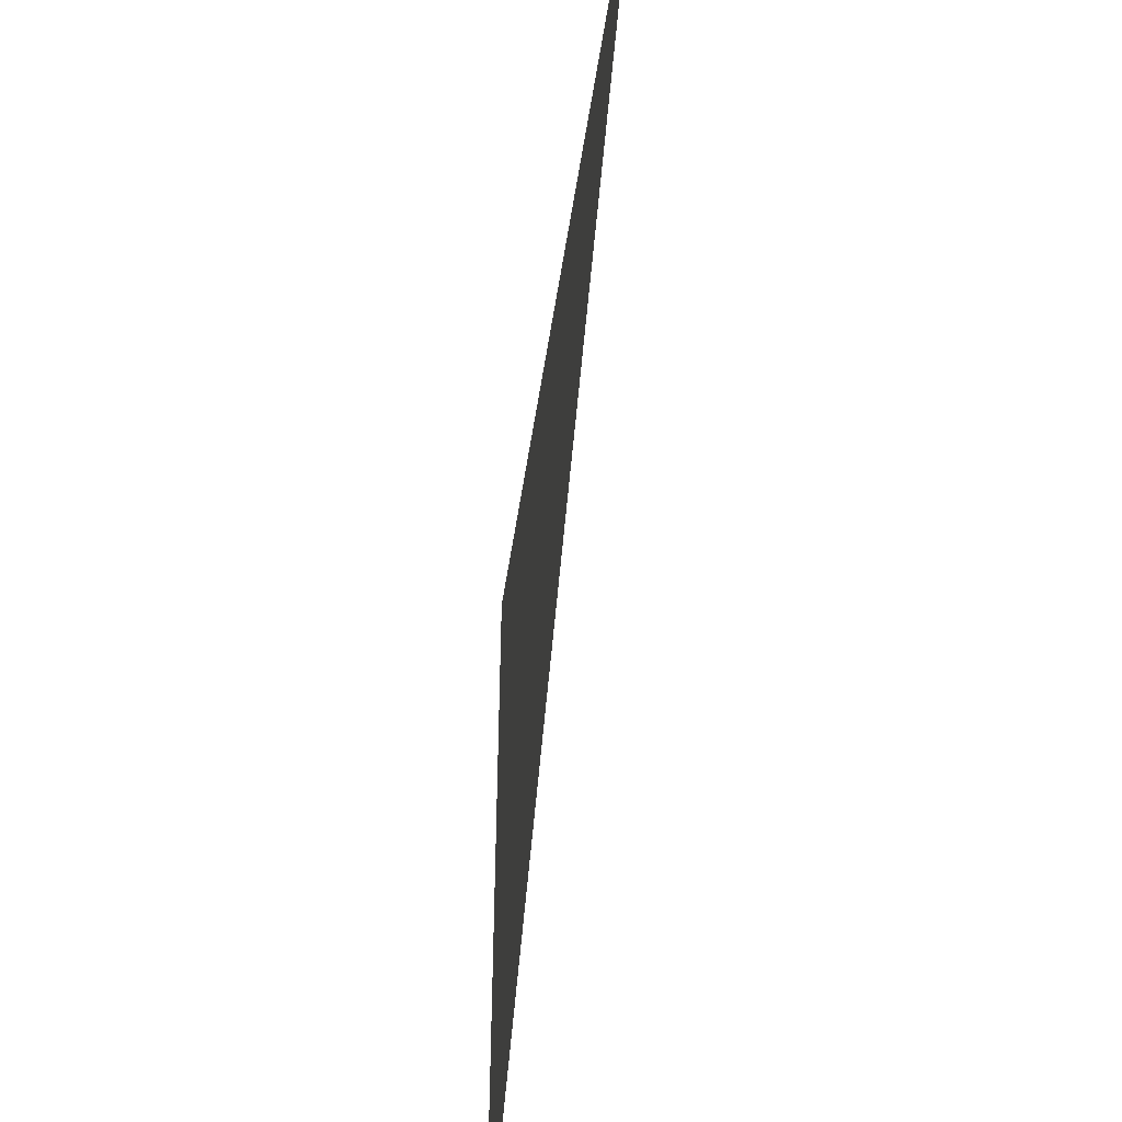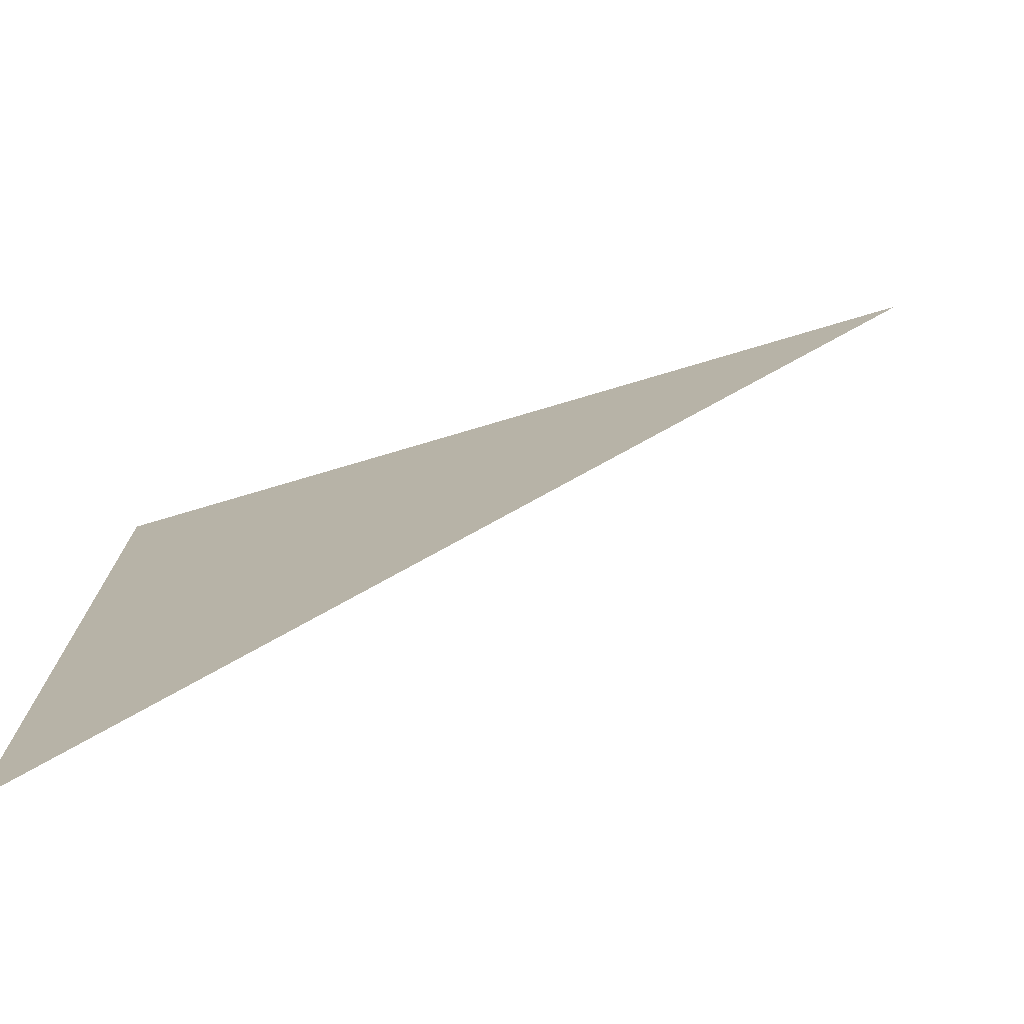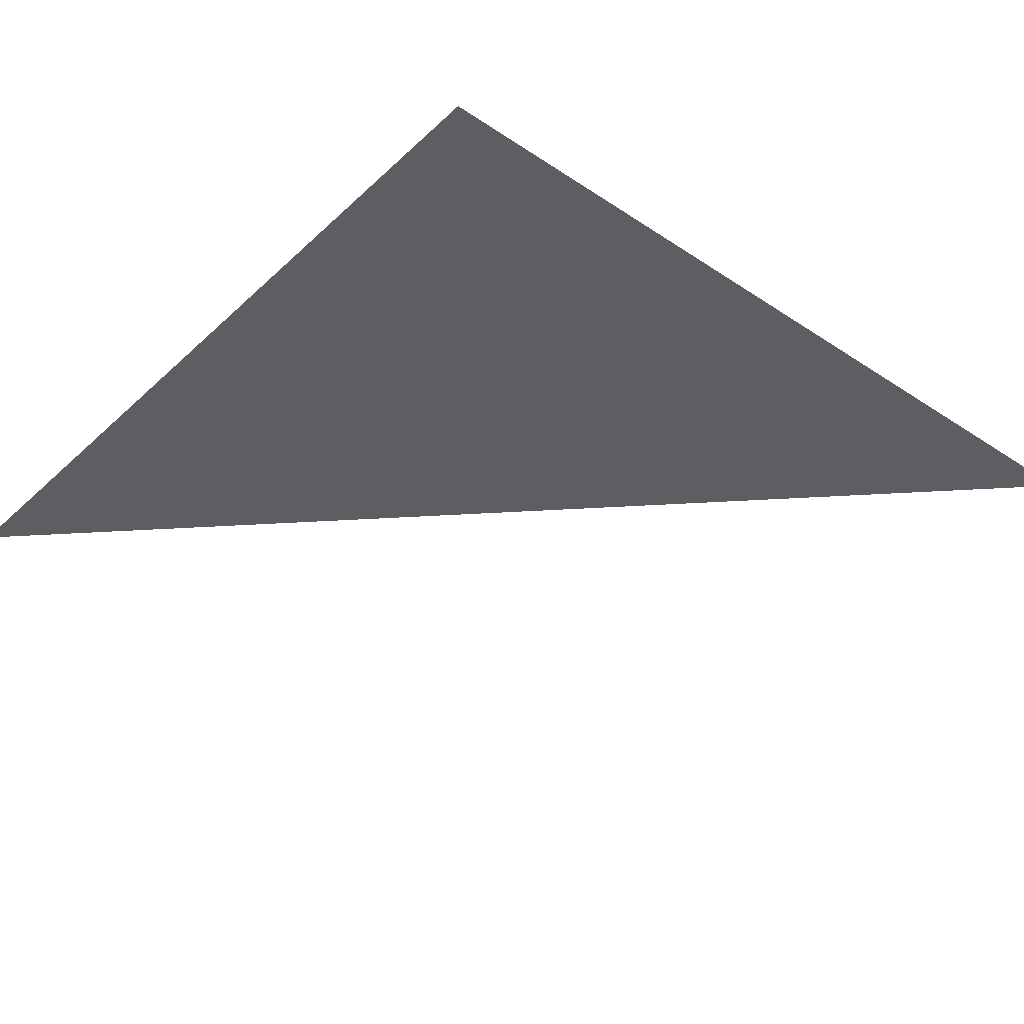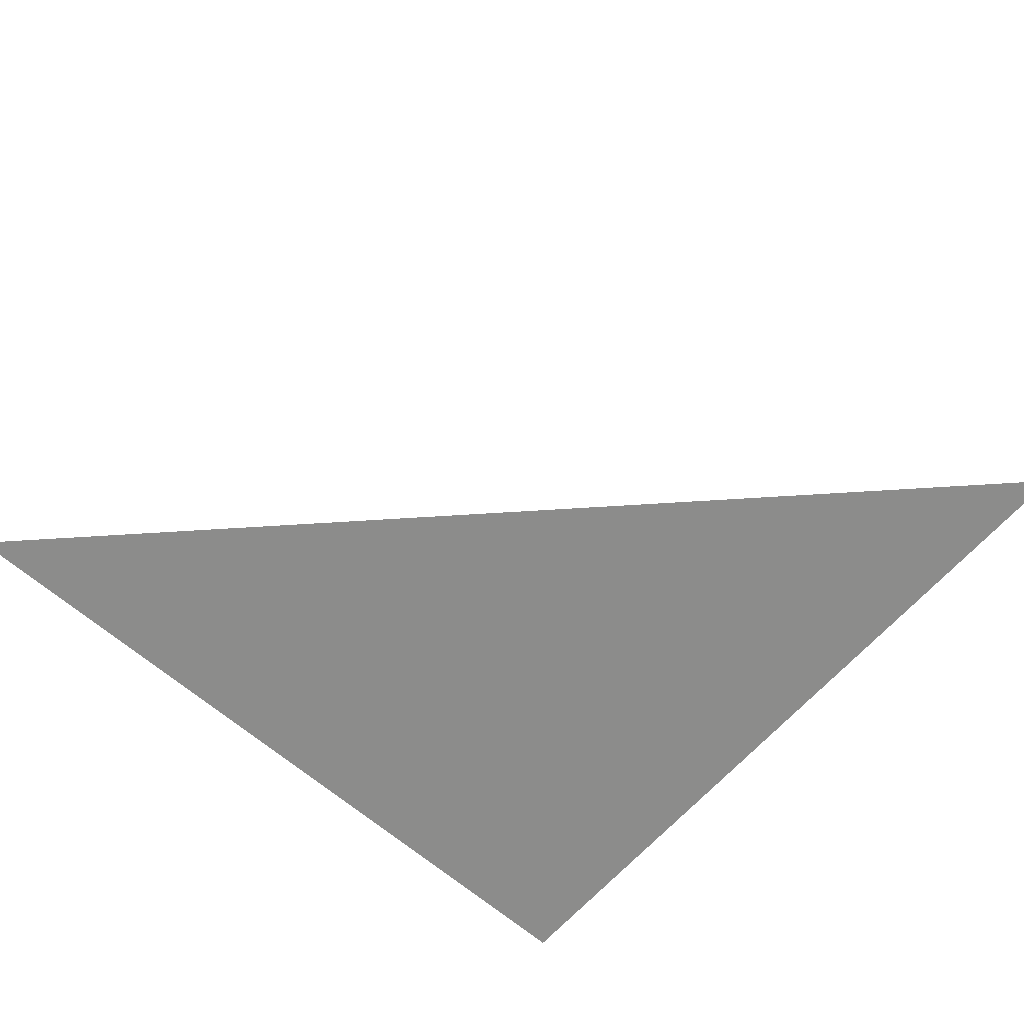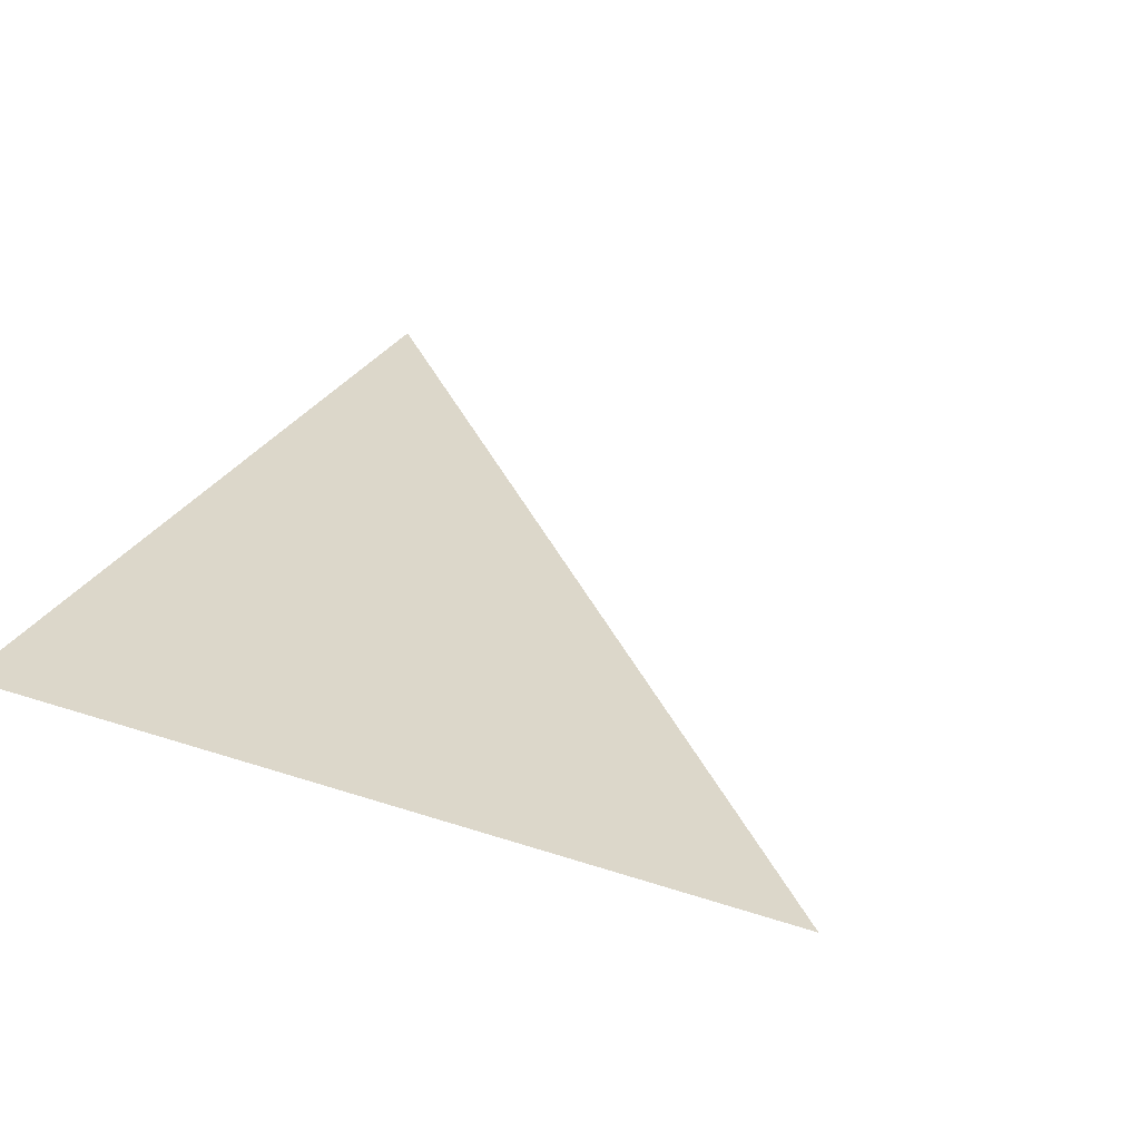
<metadata>
{"format":"obj","ext":"obj","renderer":"f3d","projection":"perspective","resolution":1024,"background":"white","views":[{"elev":-49.7,"azim":-98.4,"up":"+Z"},{"elev":-76.2,"azim":-163.5,"up":"+Z"},{"elev":-37.3,"azim":49.6,"up":"+Y"},{"elev":-64.1,"azim":-131.3,"up":"+Y"},{"elev":30.7,"azim":115.7,"up":"+Y"}]}
</metadata>
<code>
o Cube
v 1 -1 -1
v 1 -1 1
v -1 -1 1
f 1 2 3

</code>
